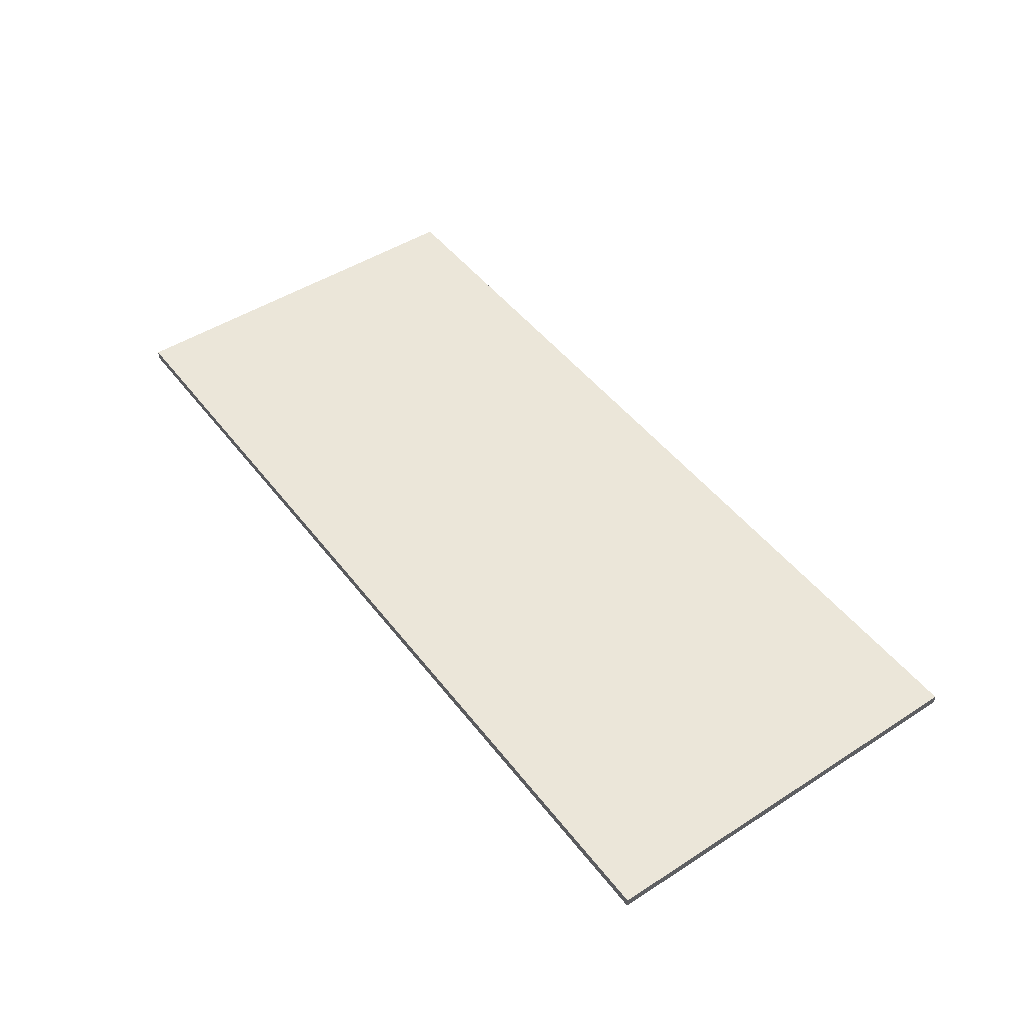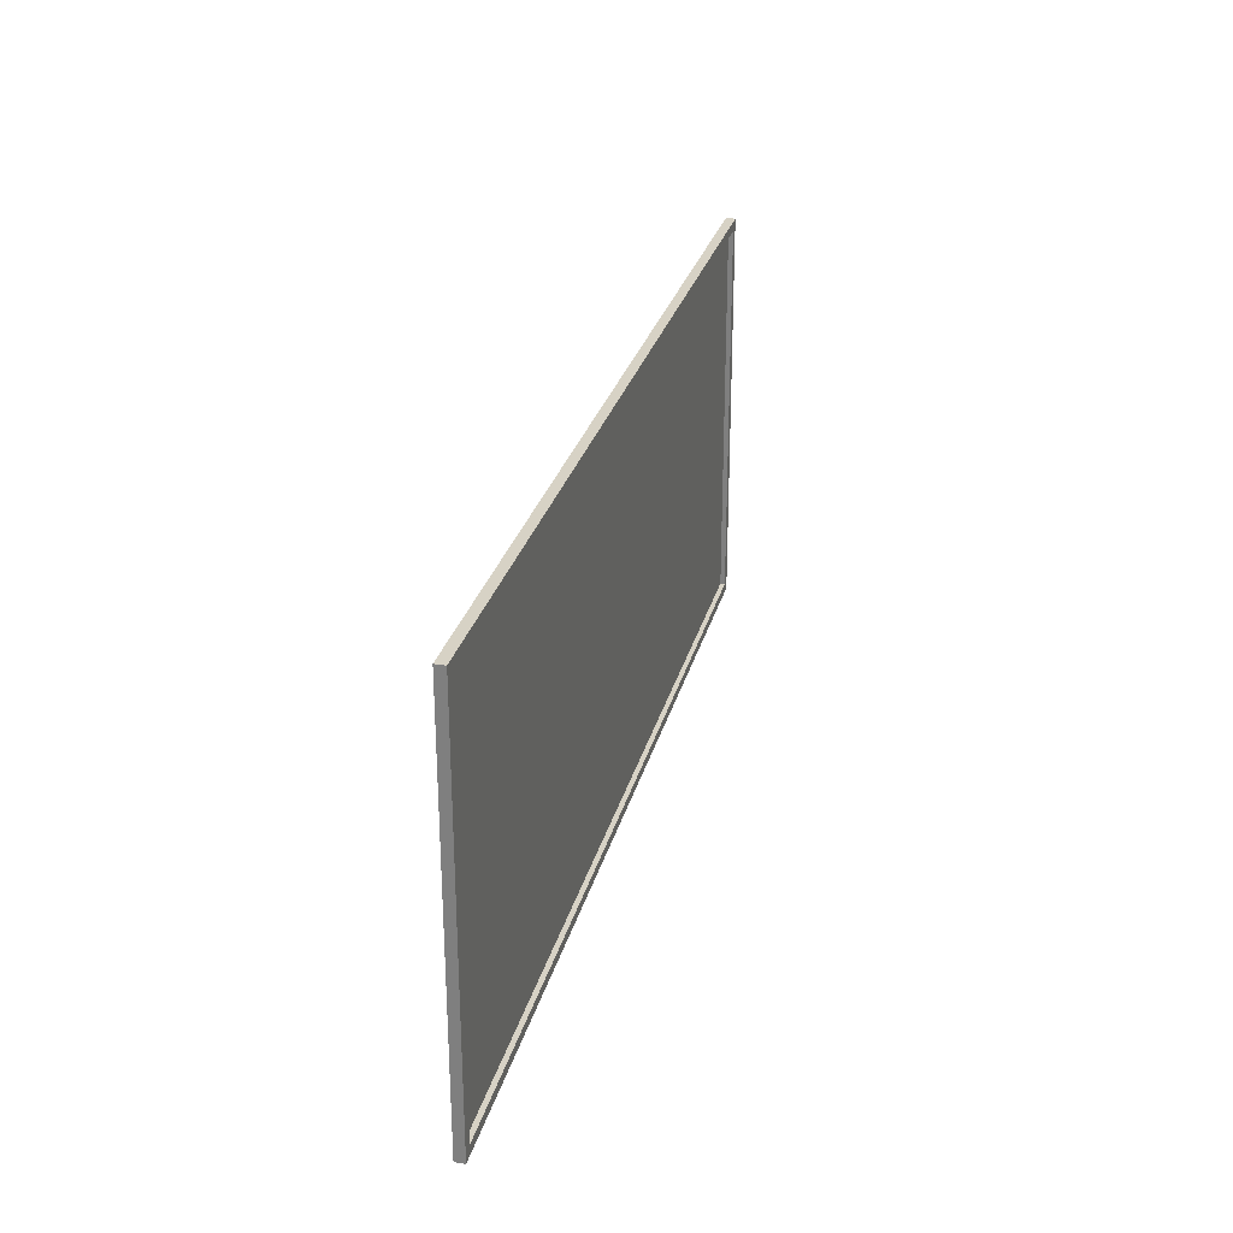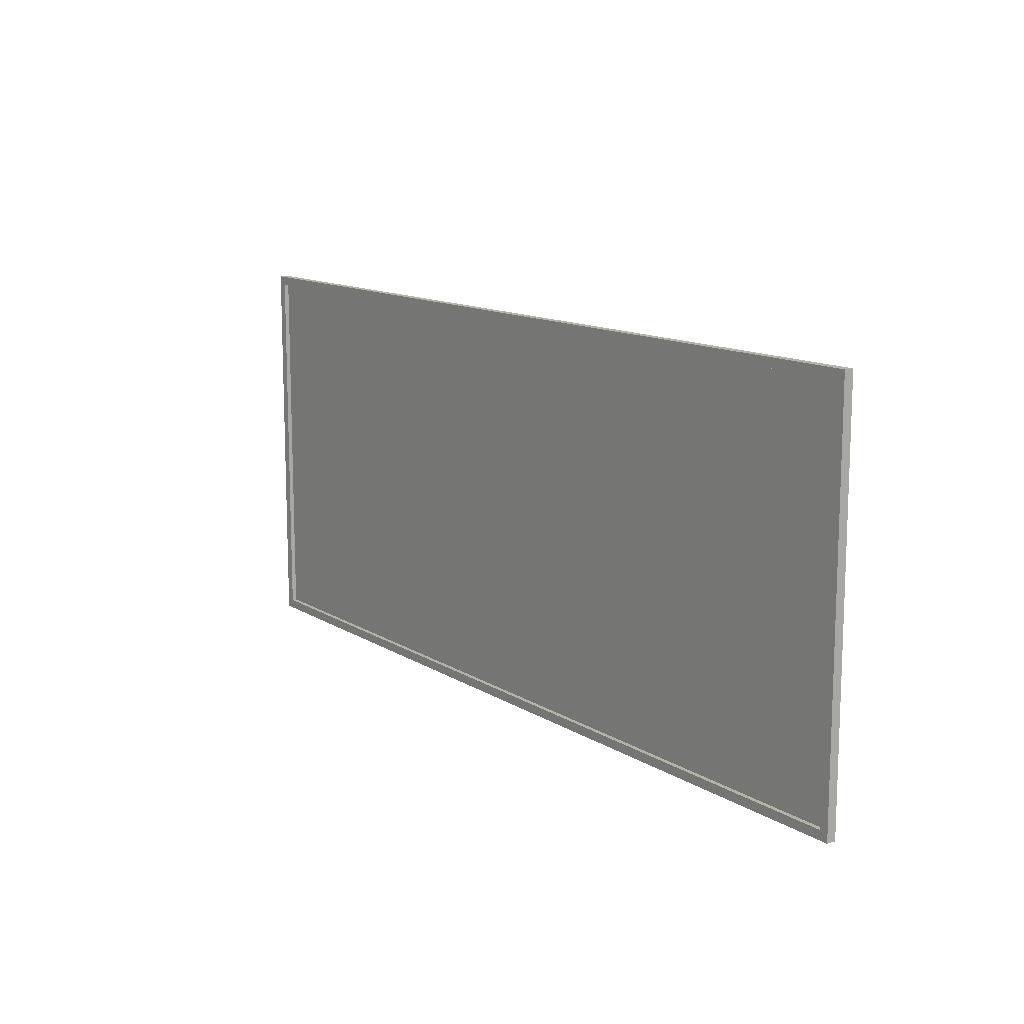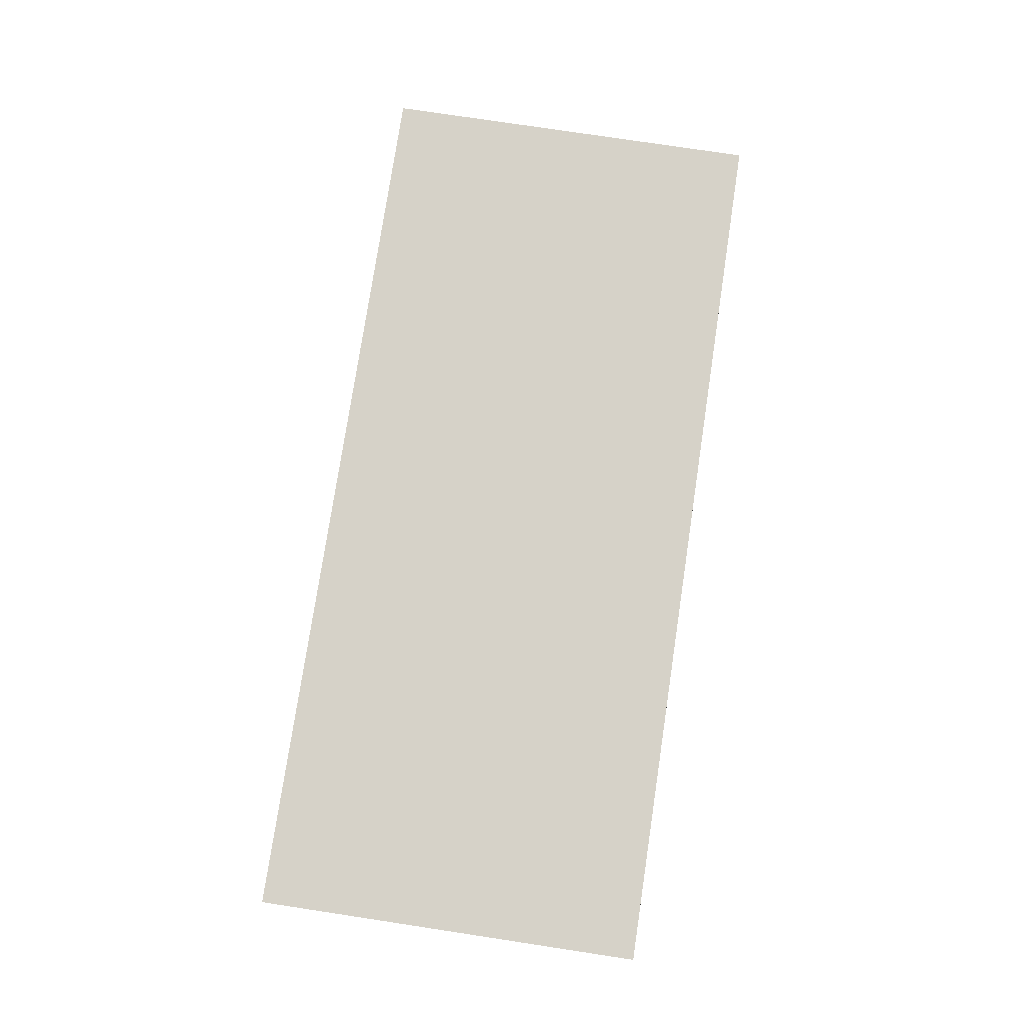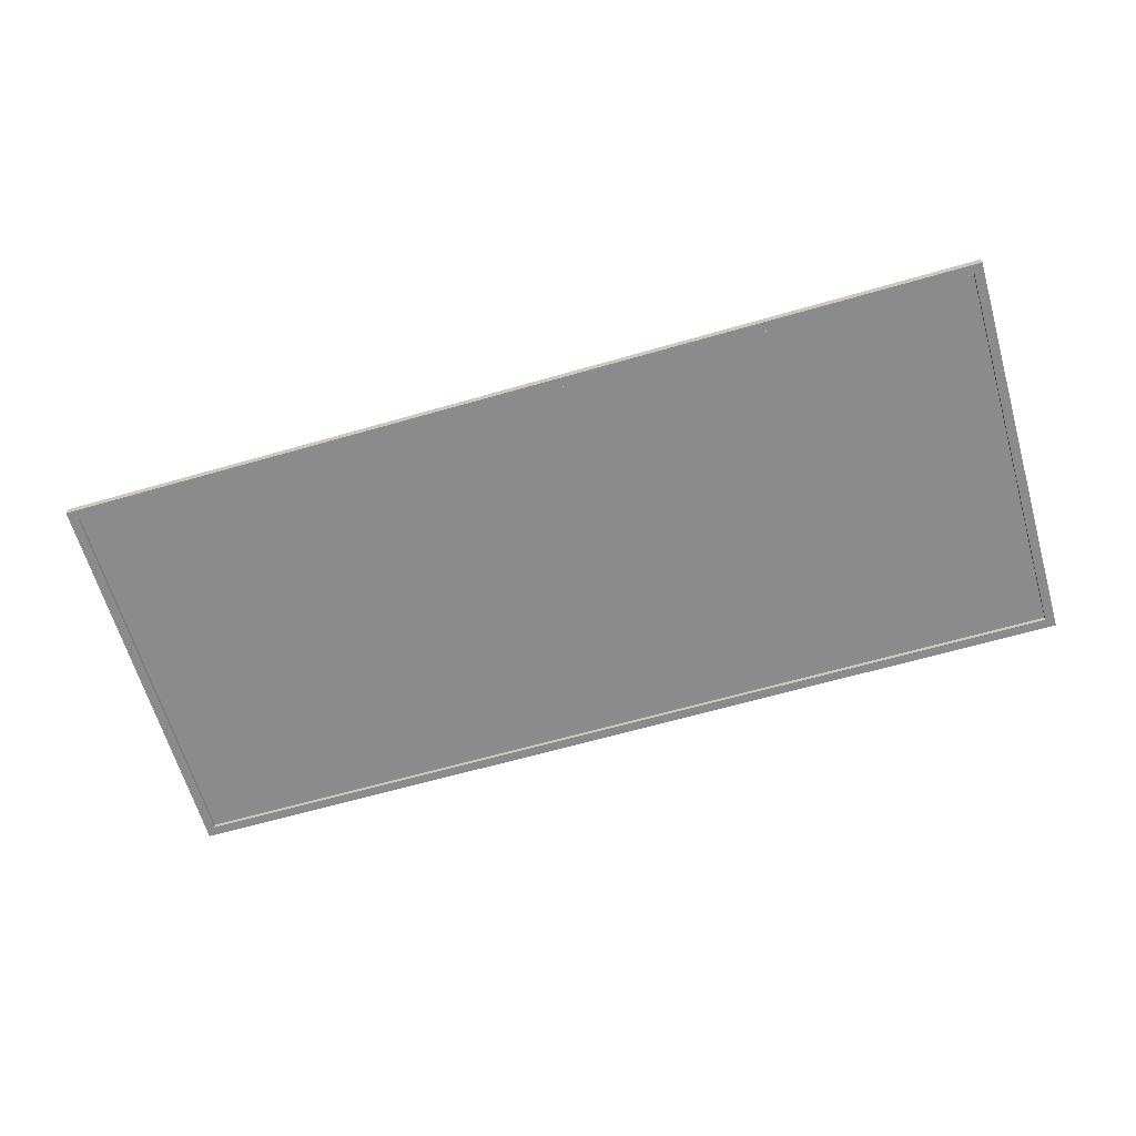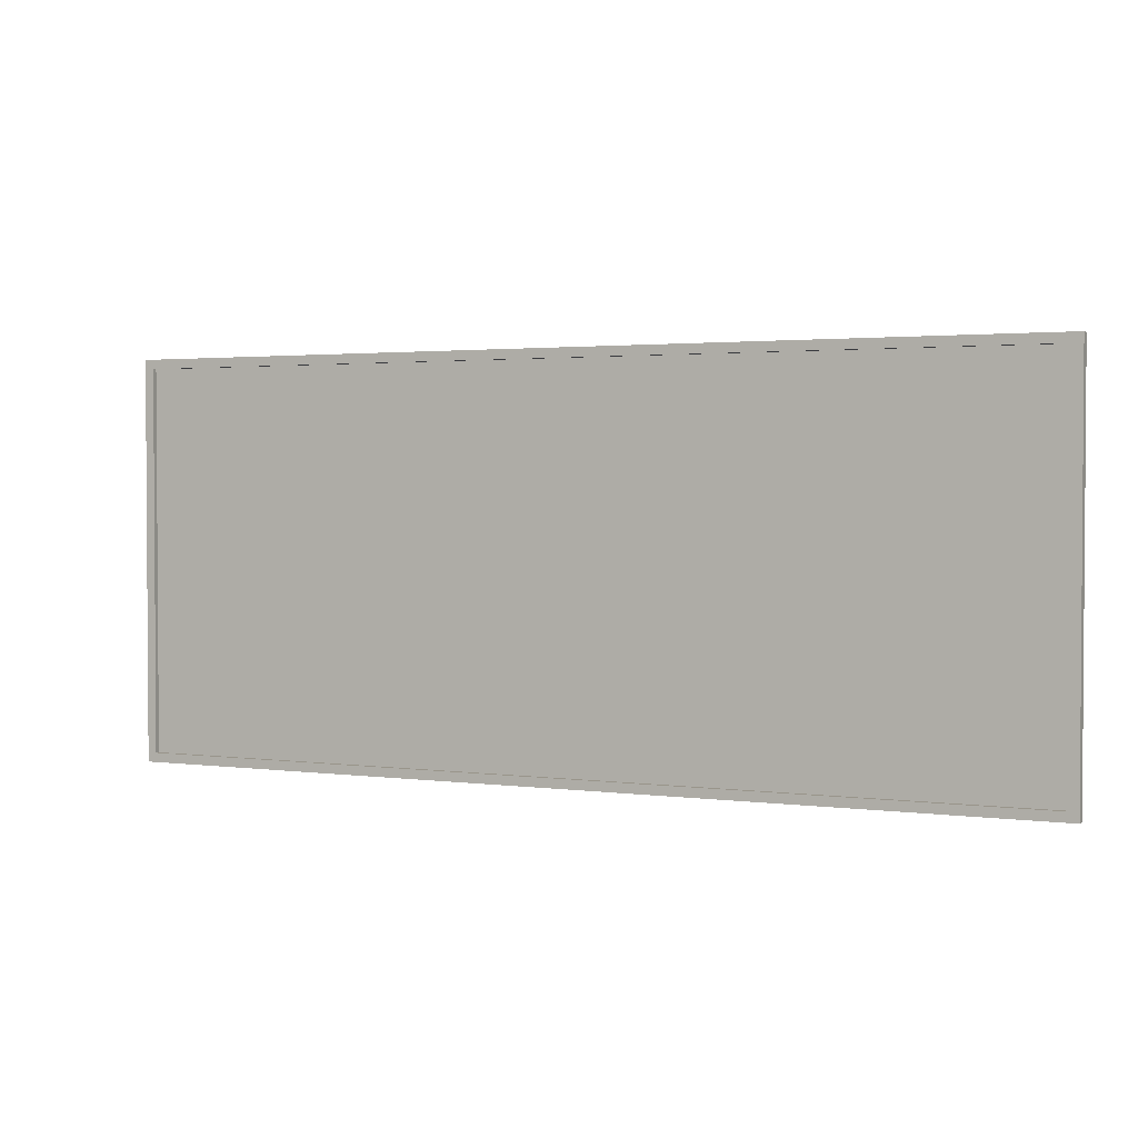
<metadata>
{"format":"obj","ext":"obj","renderer":"f3d","projection":"perspective","resolution":1024,"background":"white","views":[{"elev":47.8,"azim":-125.7,"up":"+Z"},{"elev":27.5,"azim":103.8,"up":"+Y"},{"elev":12.5,"azim":-125.3,"up":"+Y"},{"elev":77.6,"azim":98.6,"up":"+Z"},{"elev":-64.0,"azim":16.2,"up":"+Z"},{"elev":2.2,"azim":-154.6,"up":"+Y"}]}
</metadata>
<code>
o Cube.5676_0015
v 0.501 0.699 0.4533
v 0.501 0.441 0.4533
v 1.098 0.699 0.4533
v 1.098 0.441 0.4533
v 0.507 0.693 0.4503
v 0.507 0.447 0.4503
v 1.092 0.693 0.4503
v 1.092 0.447 0.4503
v 0.501 0.699 0.4503
v 0.501 0.441 0.4503
v 1.098 0.699 0.4503
v 1.098 0.441 0.4503
v 0.501 0.699 0.4473
v 0.501 0.441 0.4473
v 1.098 0.699 0.4473
v 1.098 0.441 0.4473
v 0.507 0.693 0.4473
v 0.507 0.447 0.4473
v 1.092 0.693 0.4473
v 1.092 0.447 0.4473
f 3 1 2
f 6 5 7
f 2 10 12
f 2 1 9
f 1 3 11
f 3 4 12
f 8 7 19
f 10 9 13
f 7 5 17
f 12 10 14
f 17 18 14
f 19 15 16
f 18 20 16
f 17 13 15
f 9 11 15
f 11 12 16
f 6 8 20
f 5 6 18
f 3 2 4
f 6 7 8
f 2 12 4
f 2 9 10
f 1 11 9
f 3 12 11
f 8 19 20
f 10 13 14
f 7 17 19
f 12 14 16
f 17 14 13
f 19 16 20
f 18 16 14
f 17 15 19
f 9 15 13
f 11 16 15
f 6 20 18
f 5 18 17

</code>
